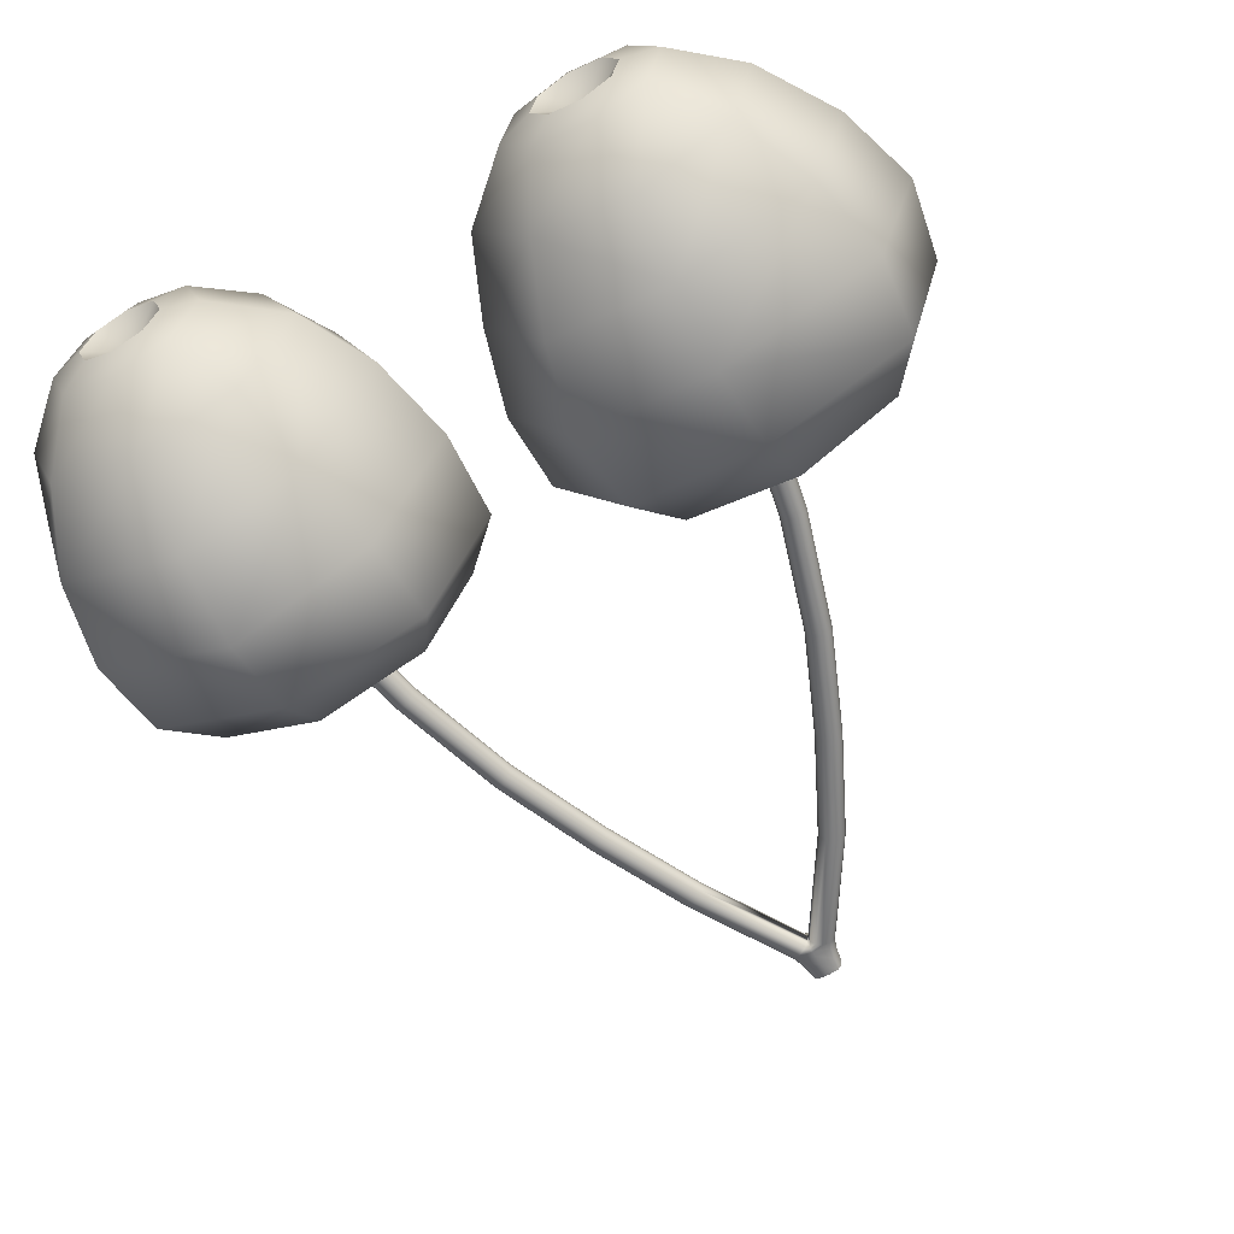
<metadata>
{"format":"obj","ext":"obj","renderer":"f3d","projection":"perspective","resolution":1024,"background":"white","views":[{"elev":-59.5,"azim":29.1,"up":"+Z"}]}
</metadata>
<code>
g cherry
v 0.05971 0.3652 0.01694
v 0.1155 0.2429 0.008883
v 0.0578 0.3643 0.008883
v 0.1174 0.2438 0.01695
v 0.06495 0.3677 0.02287
v 0.1226 0.2462 0.02288
v 0.0721 0.371 0.02504
v 0.1296 0.2496 0.02505
v 0.07925 0.3744 0.02287
v 0.1367 0.2529 0.02288
v 0.08449 0.3769 0.01694
v 0.1418 0.2553 0.01695
v 0.0864 0.3778 0.008883
v 0.1437 0.2562 0.008883
v -0.01697 0.4903 0.017
v -0.01893 0.4894 0.008883
v 0.1667 0.118 0.008883
v 0.1686 0.1188 0.01696
v 0.2082 -0.02171 0.008883
v 0.2102 -0.02122 0.01696
v 0.2305 -0.1434 0.008883
v 0.2327 -0.1434 0.01697
v 0.2156 -0.01986 0.02289
v 0.2386 -0.1434 0.0229
v 0.1738 0.1209 0.02289
v 0.223 -0.01801 0.02506
v 0.2467 -0.1434 0.02507
v 0.1809 0.1238 0.02506
v 0.2304 -0.01616 0.02289
v 0.2548 -0.1434 0.0229
v 0.188 0.1267 0.02289
v 0.2359 -0.01481 0.01696
v 0.2608 -0.1434 0.01697
v 0.1932 0.1288 0.01696
v 0.2379 -0.01431 0.008883
v 0.2629 -0.1434 0.008883
v 0.1951 0.1296 0.008883
v -0.01161 0.4926 0.02293
v -0.004287 0.4958 0.0251
v 0.003036 0.499 0.02293
v 0.008396 0.5014 0.017
v 0.01036 0.5022 0.008883
v 0.005908 0.5064 0.017
v -0.0001466 0.5064 0.02229
v 0.007691 0.5064 0.008883
v -0.01893 0.4926 0.02293
v -0.01893 0.4903 0.017
v -0.02089 0.4903 0.017
v -0.01893 0.4894 0.008882
v -0.01893 0.4894 0.008883
v -0.09282 0.3652 0.017
v -0.09806 0.3677 0.02293
v -0.1557 0.2462 0.02292
v -0.1627 0.2496 0.02509
v -0.1052 0.371 0.0251
v -0.1698 0.2529 0.02292
v -0.1124 0.3744 0.02293
v -0.1749 0.2553 0.01699
v -0.1176 0.3769 0.017
v -0.1768 0.2562 0.008883
v -0.1195 0.3778 0.008883
v -0.1505 0.2438 0.01699
v -0.09091 0.3643 0.008883
v -0.1486 0.2429 0.008883
v -0.04626 0.5014 0.017
v -0.04822 0.5022 0.008883
v -0.2282 0.1296 0.008883
v -0.2263 0.1288 0.01698
v -0.271 -0.01431 0.008883
v -0.269 -0.01481 0.01698
v -0.296 -0.1434 0.008883
v -0.2939 -0.1434 0.01697
v -0.0409 0.499 0.02293
v -0.2635 -0.01616 0.02291
v -0.2879 -0.1434 0.0229
v -0.2211 0.1267 0.02291
v -0.03358 0.4958 0.0251
v -0.2561 -0.01801 0.02508
v -0.2798 -0.1434 0.02507
v -0.214 0.1238 0.02508
v -0.02625 0.4926 0.02293
v -0.2487 -0.01986 0.02291
v -0.2717 -0.1434 0.0229
v -0.2069 0.1209 0.02291
v -0.2433 -0.02122 0.01698
v -0.2658 -0.1434 0.01697
v -0.2017 0.1188 0.01698
v -0.2413 -0.02171 0.008883
v -0.2636 -0.1434 0.008883
v -0.1998 0.118 0.008883
v -0.01893 0.4958 0.0251
v -0.01893 0.499 0.02534
v -0.03791 0.5064 0.02276
v -0.04377 0.5064 0.017
v -0.04555 0.5064 0.008883
v -0.01893 0.5064 0.02521
v -0.03972 0.5206 0.0171
v -0.04121 0.5206 0.008883
v -0.03482 0.5206 0.02292
v -0.003222 0.5206 0.02245
v 0.001843 0.5206 0.0171
v 0.003335 0.5206 0.008883
v -0.01894 0.5206 0.02539
v -0.001096 0.5387 0.017
v -0.005446 0.5387 0.02229
v 0.0001854 0.5387 0.008883
v -0.03679 0.5387 0.017
v -0.03807 0.5387 0.008883
v -0.03258 0.5387 0.02276
v -0.01894 0.5387 0.02432
v -0.03679 0.5387 0.017
v -0.01894 0.5387 0.02432
v -0.03258 0.5387 0.02276
v 0.0001854 0.5387 0.008883
v -0.001096 0.5387 0.017
v -0.005446 0.5387 0.02229
v -0.03807 0.5387 0.008883
v 0.05971 0.3652 0.0008228
v 0.1155 0.2429 0.008883
v 0.1174 0.2438 0.000816
v 0.0578 0.3643 0.008883
v 0.06495 0.3677 -0.005106
v 0.1226 0.2462 -0.005113
v 0.0721 0.371 -0.007277
v 0.1296 0.2496 -0.007283
v 0.07925 0.3744 -0.005106
v 0.1367 0.2529 -0.005113
v 0.08449 0.3769 0.0008228
v 0.1418 0.2553 0.000816
v 0.0864 0.3778 0.008883
v 0.1437 0.2562 0.008883
v -0.01697 0.4903 0.0007615
v -0.01893 0.4894 0.008883
v 0.1667 0.118 0.008883
v 0.1686 0.1188 0.0008092
v 0.2082 -0.02171 0.008883
v 0.2102 -0.02122 0.0008024
v 0.2305 -0.1434 0.008883
v 0.2327 -0.1434 0.0007956
v 0.2156 -0.01986 -0.005127
v 0.2386 -0.1434 -0.005134
v 0.1738 0.1209 -0.00512
v 0.223 -0.01801 -0.007297
v 0.2467 -0.1434 -0.007304
v 0.1809 0.1238 -0.00729
v 0.2304 -0.01616 -0.005127
v 0.2548 -0.1434 -0.005134
v 0.188 0.1267 -0.00512
v 0.2359 -0.01481 0.0008024
v 0.2608 -0.1434 0.0007956
v 0.1932 0.1288 0.0008092
v 0.2379 -0.01431 0.008883
v 0.2629 -0.1434 0.008883
v 0.1951 0.1296 0.008883
v -0.01161 0.4926 -0.005168
v -0.004287 0.4958 -0.007338
v 0.003036 0.499 -0.005168
v 0.008396 0.5014 0.0007615
v 0.01036 0.5022 0.008883
v 0.005908 0.5064 0.0007615
v -0.0001466 0.5064 -0.00453
v 0.007691 0.5064 0.008883
v -0.01893 0.4926 -0.005168
v -0.01893 0.4903 0.0007615
v -0.02089 0.4903 0.0007614
v -0.01893 0.4894 0.008883
v -0.01893 0.4894 0.008883
v -0.09282 0.3652 0.0007683
v -0.09806 0.3677 -0.005161
v -0.1557 0.2462 -0.005154
v -0.1627 0.2496 -0.007324
v -0.1052 0.371 -0.007331
v -0.1698 0.2529 -0.005154
v -0.1124 0.3744 -0.005161
v -0.1749 0.2553 0.0007751
v -0.1176 0.3769 0.0007683
v -0.1768 0.2562 0.008883
v -0.1195 0.3778 0.008883
v -0.1505 0.2438 0.0007751
v -0.09091 0.3643 0.008883
v -0.1486 0.2429 0.008883
v -0.04626 0.5014 0.0007614
v -0.04822 0.5022 0.008883
v -0.2282 0.1296 0.008883
v -0.2263 0.1288 0.0007819
v -0.271 -0.01431 0.008883
v -0.269 -0.01481 0.0007888
v -0.296 -0.1434 0.008883
v -0.2939 -0.1434 0.0007956
v -0.0409 0.499 -0.005168
v -0.2635 -0.01616 -0.00514
v -0.2879 -0.1434 -0.005134
v -0.2211 0.1267 -0.005147
v -0.03358 0.4958 -0.007338
v -0.2561 -0.01801 -0.007311
v -0.2798 -0.1434 -0.007304
v -0.214 0.1238 -0.007317
v -0.02625 0.4926 -0.005168
v -0.2487 -0.01986 -0.00514
v -0.2717 -0.1434 -0.005134
v -0.2069 0.1209 -0.005147
v -0.2433 -0.02122 0.0007888
v -0.2658 -0.1434 0.0007956
v -0.2017 0.1188 0.0007819
v -0.2413 -0.02171 0.008883
v -0.2636 -0.1434 0.008883
v -0.1998 0.118 0.008883
v -0.01893 0.4958 -0.007338
v -0.01893 0.499 -0.007571
v -0.03791 0.5064 -0.004998
v -0.04377 0.5064 0.0007614
v -0.04555 0.5064 0.008883
v -0.01893 0.5064 -0.007443
v -0.03972 0.5206 0.0006693
v -0.04121 0.5206 0.008883
v -0.03482 0.5206 -0.005155
v -0.003222 0.5206 -0.004682
v 0.001843 0.5206 0.0006693
v 0.003335 0.5206 0.008883
v -0.01894 0.5206 -0.007628
v -0.001096 0.5387 0.0007615
v -0.005446 0.5387 -0.00453
v 0.0001854 0.5387 0.008883
v -0.03679 0.5387 0.0007614
v -0.03807 0.5387 0.008883
v -0.03258 0.5387 -0.004998
v -0.01894 0.5387 -0.006557
v -0.001096 0.5387 0.0007615
v -0.01894 0.5387 -0.006557
v -0.005446 0.5387 -0.00453
v 0.0001854 0.5387 0.008883
v -0.03679 0.5387 0.0007614
v -0.03258 0.5387 -0.004998
v -0.03807 0.5387 0.008883
v 0.2128 -0.1697 0.2319
v 0.3971 -0.2761 0.1967
v 0.2116 -0.2741 0.2392
v 0.3834 -0.1737 0.1956
v 0.4934 -0.2758 0.05466
v 0.4767 -0.1833 0.05186
v 0.06489 -0.1737 0.1395
v 0.06466 -0.2737 0.1434
v 0.02633 -0.1833 -0.02755
v 0.0253 -0.2758 -0.02789
v 0.2152 -0.3786 0.2199
v 0.3787 -0.3756 0.1719
v 0.4645 -0.3732 0.04973
v 0.05378 -0.3732 -0.02269
v 0.08247 -0.3767 0.1296
v 0.2222 -0.117 0.1785
v 0.3512 -0.1192 0.151
v 0.4219 -0.1246 0.04221
v 0.08118 -0.1246 -0.01786
v 0.1104 -0.1145 0.1084
v 0.2368 -0.102 0.09541
v 0.3014 -0.102 0.08164
v 0.3367 -0.102 0.02717
v 0.1664 -0.102 -0.002865
v 0.1809 -0.102 0.0604
v 0.2224 -0.4649 0.1777
v 0.3441 -0.4649 0.1411
v 0.4096 -0.4649 0.0401
v 0.09364 -0.4649 -0.01562
v 0.1207 -0.4649 0.1017
v 0.3045 -0.5262 0.08595
v 0.2359 -0.5262 0.1006
v 0.342 -0.5262 0.0281
v 0.1611 -0.5262 -0.003796
v 0.1765 -0.5262 0.0634
v 0.2504 -0.1455 0.0113
v 0.2809 -0.5375 0.05304
v 0.2429 -0.5375 0.06114
v 0.3016 -0.5375 0.02099
v 0.2014 -0.5375 0.003316
v 0.21 -0.5375 0.04055
v 0.4767 -0.1833 0.05186
v 0.4505 -0.2882 -0.1194
v 0.4934 -0.2758 0.05466
v 0.4382 -0.1929 -0.1152
v 0.2717 -0.2915 -0.2012
v 0.2735 -0.1959 -0.1939
v 0.111 -0.2882 -0.1718
v 0.1197 -0.1929 -0.1713
v 0.0253 -0.2758 -0.02789
v 0.02633 -0.1833 -0.02755
v 0.4645 -0.3732 0.04973
v 0.4281 -0.3807 -0.1081
v 0.2773 -0.3831 -0.1838
v 0.1326 -0.3805 -0.1562
v 0.05378 -0.3732 -0.02269
v 0.4219 -0.1246 0.04221
v 0.3927 -0.13 -0.08421
v 0.2808 -0.1322 -0.1542
v 0.1518 -0.13 -0.1267
v 0.08118 -0.1246 -0.01786
v 0.3367 -0.102 0.02717
v 0.3221 -0.102 -0.0361
v 0.2676 -0.102 -0.08481
v 0.1916 -0.102 -0.06854
v 0.1664 -0.102 -0.002865
v 0.4096 -0.4649 0.0401
v 0.3826 -0.4649 -0.07726
v 0.2788 -0.4649 -0.1422
v 0.1643 -0.4649 -0.1119
v 0.09364 -0.4649 -0.01562
v 0.342 -0.5262 0.0281
v 0.3265 -0.5262 -0.03909
v 0.2671 -0.5262 -0.07627
v 0.1986 -0.5262 -0.06165
v 0.1611 -0.5262 -0.003796
v 0.2504 -0.1455 0.0113
v 0.3016 -0.5375 0.02099
v 0.2931 -0.5375 -0.01624
v 0.2602 -0.5375 -0.03684
v 0.2222 -0.5375 -0.02874
v 0.2014 -0.5375 0.003316
v 0.2515 -0.5104 0.01215
v 0.2429 -0.5375 0.06114
v 0.2809 -0.5375 0.05304
v 0.3016 -0.5375 0.02099
v 0.21 -0.5375 0.04055
v 0.2014 -0.5375 0.003316
v 0.2515 -0.5104 0.01215
v 0.3016 -0.5375 0.02099
v 0.2931 -0.5375 -0.01624
v 0.2602 -0.5375 -0.03684
v 0.2222 -0.5375 -0.02874
v 0.2014 -0.5375 0.003316
v -0.0567 -0.171 0.006358
v -0.1234 -0.2774 -0.1691
v -0.04926 -0.2754 0.00628
v -0.1221 -0.175 -0.1553
v -0.28 -0.2771 -0.2392
v -0.2798 -0.1846 -0.2223
v -0.1221 -0.175 0.1681
v -0.1182 -0.275 0.1676
v -0.2798 -0.1846 0.235
v -0.28 -0.2771 0.2361
v -0.06895 -0.3799 0.006063
v -0.1446 -0.3768 -0.1467
v -0.2798 -0.3745 -0.2099
v -0.2798 -0.3745 0.2071
v -0.1348 -0.378 0.1524
v -0.1109 -0.1183 0.006358
v -0.1604 -0.1205 -0.1159
v -0.2798 -0.1259 -0.1666
v -0.2798 -0.1259 0.1793
v -0.1606 -0.1158 0.1287
v -0.1953 -0.1033 0.006358
v -0.2201 -0.1033 -0.05479
v -0.2798 -0.1033 -0.08012
v -0.2798 -0.1033 0.09284
v -0.2201 -0.1033 0.06751
v -0.1118 -0.4661 0.006251
v -0.1689 -0.4661 -0.1072
v -0.2798 -0.4661 -0.1542
v -0.2798 -0.4661 0.1667
v -0.1689 -0.4661 0.1197
v -0.2164 -0.5275 -0.05859
v -0.1901 -0.5275 0.006358
v -0.2798 -0.5275 -0.08549
v -0.2798 -0.5275 0.0982
v -0.2164 -0.5275 0.0713
v -0.2805 -0.1468 0.007594
v -0.2447 -0.5387 -0.02963
v -0.2301 -0.5387 0.006358
v -0.2798 -0.5387 -0.04453
v -0.2798 -0.5387 0.05725
v -0.2447 -0.5387 0.04234
v -0.2798 -0.1846 -0.2223
v -0.444 -0.2895 -0.1667
v -0.28 -0.2771 -0.2392
v -0.4376 -0.1942 -0.1553
v -0.4934 -0.2927 0.02357
v -0.4866 -0.1972 0.02052
v -0.4366 -0.2895 0.1767
v -0.4376 -0.1942 0.1681
v -0.28 -0.2771 0.2361
v -0.2798 -0.1846 0.235
v -0.2798 -0.3745 -0.2099
v -0.4289 -0.382 -0.1467
v -0.4773 -0.3844 0.01497
v -0.425 -0.3818 0.1527
v -0.2798 -0.3745 0.2071
v -0.2798 -0.1259 -0.1666
v -0.3993 -0.1312 -0.1159
v -0.4487 -0.1335 0.006359
v -0.3993 -0.1312 0.1287
v -0.2798 -0.1259 0.1793
v -0.2798 -0.1033 -0.08012
v -0.3396 -0.1033 -0.05479
v -0.3781 -0.1033 0.007403
v -0.3489 -0.1033 0.07934
v -0.2798 -0.1033 0.09284
v -0.2798 -0.4661 -0.1542
v -0.3907 -0.4661 -0.1072
v -0.4366 -0.4661 0.006252
v -0.3868 -0.4661 0.1138
v -0.2798 -0.4661 0.1667
v -0.2798 -0.5275 -0.08549
v -0.3433 -0.5275 -0.05859
v -0.3696 -0.5275 0.006358
v -0.3433 -0.5275 0.0713
v -0.2798 -0.5275 0.0982
v -0.2805 -0.1468 0.007594
v -0.2798 -0.5387 -0.04453
v -0.315 -0.5387 -0.02963
v -0.3296 -0.5387 0.006358
v -0.315 -0.5387 0.04234
v -0.2798 -0.5387 0.05725
v -0.2798 -0.5117 0.006358
v -0.2301 -0.5387 0.006358
v -0.2447 -0.5387 -0.02963
v -0.2798 -0.5387 -0.04453
v -0.2447 -0.5387 0.04234
v -0.2798 -0.5387 0.05725
v -0.2798 -0.5117 0.006358
v -0.2798 -0.5387 -0.04453
v -0.315 -0.5387 -0.02963
v -0.3296 -0.5387 0.006358
v -0.315 -0.5387 0.04234
v -0.2798 -0.5387 0.05725
g cherry_0
f 3 2 1
f 4 1 2
f 1 4 5
f 6 5 4
f 5 6 7
f 8 7 6
f 7 8 9
f 10 9 8
f 9 10 11
f 12 11 10
f 11 12 13
f 14 13 12
f 1 15 3
f 16 3 15
f 2 17 4
f 18 4 17
f 4 18 6
f 17 19 18
f 20 18 19
f 19 21 20
f 22 20 21
f 20 22 23
f 24 23 22
f 23 25 20
f 18 20 25
f 25 6 18
f 23 24 26
f 27 26 24
f 26 28 23
f 25 23 28
f 28 8 25
f 6 25 8
f 26 27 29
f 30 29 27
f 29 31 26
f 28 26 31
f 31 10 28
f 8 28 10
f 29 30 32
f 33 32 30
f 32 34 29
f 31 29 34
f 34 12 31
f 10 31 12
f 32 33 35
f 36 35 33
f 35 37 32
f 34 32 37
f 37 14 34
f 12 34 14
f 15 1 38
f 5 38 1
f 38 5 39
f 7 39 5
f 39 7 40
f 9 40 7
f 40 9 41
f 11 41 9
f 41 11 42
f 13 42 11
f 41 43 40
f 44 40 43
f 42 45 41
f 43 41 45
f 38 46 15
f 47 15 46
f 47 46 48
f 47 48 49
f 50 49 48
f 48 51 50
f 51 48 52
f 52 53 51
f 53 52 54
f 55 54 52
f 54 55 56
f 57 56 55
f 56 57 58
f 59 58 57
f 58 59 60
f 61 60 59
f 62 51 53
f 51 62 63
f 63 50 51
f 64 63 62
f 59 65 61
f 66 61 65
f 60 67 58
f 68 58 67
f 58 68 56
f 67 69 68
f 70 68 69
f 69 71 70
f 72 70 71
f 65 59 73
f 57 73 59
f 70 72 74
f 75 74 72
f 74 76 70
f 68 70 76
f 76 56 68
f 73 57 77
f 55 77 57
f 74 75 78
f 79 78 75
f 78 80 74
f 76 74 80
f 80 54 76
f 56 76 54
f 77 55 81
f 52 81 55
f 78 79 82
f 83 82 79
f 82 84 78
f 80 78 84
f 84 53 80
f 54 80 53
f 81 52 48
f 82 83 85
f 86 85 83
f 85 87 82
f 84 82 87
f 87 62 84
f 53 84 62
f 85 86 88
f 89 88 86
f 88 90 85
f 87 85 90
f 90 64 87
f 62 87 64
f 81 48 46
f 46 91 81
f 46 38 91
f 39 91 38
f 91 39 92
f 91 92 77
f 77 81 91
f 73 77 92
f 73 92 93
f 73 93 65
f 94 65 93
f 65 94 66
f 95 66 94
f 96 93 92
f 40 92 39
f 40 44 92
f 96 92 44
f 94 97 95
f 98 95 97
f 93 99 94
f 97 94 99
f 44 100 96
f 100 44 101
f 43 101 44
f 101 43 102
f 45 102 43
f 103 96 100
f 96 103 93
f 99 93 103
f 101 104 100
f 105 100 104
f 100 105 103
f 102 106 101
f 104 101 106
f 97 107 98
f 108 98 107
f 99 109 97
f 107 97 109
f 110 103 105
f 103 110 99
f 109 99 110
f 47 49 15
f 16 15 49
f 113 112 111
f 112 114 111
f 115 114 112
f 116 115 112
f 111 114 117
f 120 119 118
f 121 118 119
f 118 122 120
f 123 120 122
f 122 124 123
f 125 123 124
f 124 126 125
f 127 125 126
f 126 128 127
f 129 127 128
f 128 130 129
f 131 129 130
f 118 121 132
f 133 132 121
f 119 120 134
f 135 134 120
f 120 123 135
f 134 135 136
f 137 136 135
f 136 137 138
f 139 138 137
f 137 140 139
f 141 139 140
f 135 142 137
f 140 137 142
f 142 135 123
f 140 143 141
f 144 141 143
f 142 145 140
f 143 140 145
f 123 125 142
f 145 142 125
f 143 146 144
f 147 144 146
f 145 148 143
f 146 143 148
f 125 127 145
f 148 145 127
f 146 149 147
f 150 147 149
f 148 151 146
f 149 146 151
f 127 129 148
f 151 148 129
f 149 152 150
f 153 150 152
f 151 154 149
f 152 149 154
f 129 131 151
f 154 151 131
f 122 118 155
f 132 155 118
f 155 156 122
f 124 122 156
f 156 157 124
f 126 124 157
f 157 158 126
f 128 126 158
f 158 159 128
f 130 128 159
f 158 157 160
f 161 160 157
f 160 162 158
f 159 158 162
f 155 132 163
f 164 163 132
f 164 165 163
f 164 166 165
f 164 132 166
f 167 165 166
f 165 167 168
f 168 169 165
f 169 168 170
f 170 171 169
f 172 169 171
f 171 173 172
f 174 172 173
f 173 175 174
f 176 174 175
f 175 177 176
f 178 176 177
f 179 170 168
f 168 180 179
f 180 168 167
f 181 179 180
f 176 178 182
f 183 182 178
f 177 175 184
f 185 184 175
f 175 173 185
f 184 185 186
f 187 186 185
f 186 187 188
f 189 188 187
f 174 176 190
f 182 190 176
f 187 191 189
f 192 189 191
f 185 193 187
f 191 187 193
f 193 185 173
f 190 194 174
f 172 174 194
f 191 195 192
f 196 192 195
f 193 197 191
f 195 191 197
f 173 171 193
f 197 193 171
f 194 198 172
f 169 172 198
f 195 199 196
f 200 196 199
f 197 201 195
f 199 195 201
f 171 170 197
f 201 197 170
f 198 165 169
f 199 202 200
f 203 200 202
f 201 204 199
f 202 199 204
f 170 179 201
f 204 201 179
f 202 205 203
f 206 203 205
f 204 207 202
f 205 202 207
f 179 181 204
f 207 204 181
f 198 163 165
f 163 198 208
f 194 208 198
f 208 194 209
f 190 209 194
f 190 210 209
f 190 182 210
f 211 210 182
f 182 183 211
f 212 211 183
f 213 209 210
f 163 208 155
f 156 155 208
f 208 209 156
f 157 156 209
f 213 161 209
f 157 209 161
f 211 212 214
f 215 214 212
f 214 216 211
f 210 211 216
f 161 213 217
f 217 218 161
f 160 161 218
f 218 219 160
f 162 160 219
f 220 217 213
f 216 220 210
f 213 210 220
f 218 217 221
f 222 221 217
f 217 220 222
f 221 223 218
f 219 218 223
f 214 215 224
f 225 224 215
f 224 226 214
f 216 214 226
f 227 222 220
f 226 227 216
f 220 216 227
f 133 166 132
f 230 229 228
f 228 229 231
f 229 232 231
f 233 232 229
f 231 232 234
f 237 236 235
f 238 235 236
f 236 239 238
f 240 238 239
f 235 241 237
f 242 237 241
f 241 243 242
f 244 242 243
f 237 245 236
f 237 242 245
f 246 236 245
f 236 246 239
f 247 239 246
f 244 248 242
f 249 242 248
f 249 245 242
f 235 238 250
f 235 250 241
f 251 250 238
f 238 240 251
f 252 251 240
f 243 241 253
f 254 253 241
f 254 241 250
f 250 251 255
f 250 255 254
f 256 255 251
f 251 252 256
f 257 256 252
f 253 254 258
f 259 258 254
f 259 254 255
f 245 260 246
f 245 249 260
f 261 246 260
f 246 261 247
f 262 247 261
f 248 263 249
f 264 249 263
f 264 260 249
f 261 260 265
f 261 265 262
f 266 265 260
f 260 264 266
f 267 262 265
f 263 268 264
f 269 264 268
f 269 266 264
f 270 255 256
f 270 256 257
f 270 258 259
f 255 270 259
f 265 266 271
f 265 271 267
f 272 271 266
f 273 267 271
f 268 274 269
f 275 269 274
f 272 266 275
f 269 275 266
f 278 277 276
f 279 276 277
f 277 280 279
f 281 279 280
f 280 282 281
f 283 281 282
f 282 284 283
f 285 283 284
f 278 286 277
f 287 277 286
f 277 287 280
f 288 280 287
f 282 280 289
f 288 289 280
f 282 289 284
f 290 284 289
f 276 279 291
f 292 291 279
f 279 281 292
f 293 292 281
f 281 283 293
f 294 293 283
f 283 285 294
f 295 294 285
f 291 292 296
f 297 296 292
f 292 293 297
f 298 297 293
f 293 294 298
f 299 298 294
f 294 295 299
f 300 299 295
f 286 301 287
f 302 287 301
f 287 302 288
f 303 288 302
f 289 288 304
f 303 304 288
f 289 304 290
f 305 290 304
f 301 306 302
f 307 302 306
f 302 307 303
f 308 303 307
f 303 308 304
f 309 304 308
f 304 309 305
f 310 305 309
f 311 298 299
f 311 299 300
f 306 312 307
f 313 307 312
f 307 313 308
f 314 308 313
f 308 314 309
f 315 309 314
f 309 315 310
f 316 310 315
f 311 296 297
f 311 297 298
f 319 318 317
f 320 319 317
f 318 321 317
f 321 322 317
f 325 324 323
f 326 325 323
f 327 326 323
f 328 327 323
f 331 330 329
f 332 329 330
f 330 333 332
f 334 332 333
f 329 335 331
f 336 331 335
f 335 337 336
f 338 336 337
f 331 339 330
f 331 336 339
f 340 330 339
f 330 340 333
f 341 333 340
f 338 342 336
f 343 336 342
f 343 339 336
f 329 332 344
f 329 344 335
f 345 344 332
f 332 334 345
f 346 345 334
f 337 335 347
f 348 347 335
f 348 335 344
f 344 345 349
f 344 349 348
f 350 349 345
f 345 346 350
f 351 350 346
f 347 348 352
f 353 352 348
f 353 348 349
f 339 354 340
f 339 343 354
f 355 340 354
f 340 355 341
f 356 341 355
f 342 357 343
f 358 343 357
f 358 354 343
f 355 354 359
f 355 359 356
f 360 359 354
f 354 358 360
f 361 356 359
f 357 362 358
f 363 358 362
f 363 360 358
f 364 349 350
f 364 350 351
f 364 352 353
f 349 364 353
f 359 360 365
f 359 365 361
f 366 365 360
f 367 361 365
f 362 368 363
f 369 363 368
f 366 360 369
f 363 369 360
f 372 371 370
f 373 370 371
f 371 374 373
f 375 373 374
f 374 376 375
f 377 375 376
f 376 378 377
f 379 377 378
f 372 380 371
f 381 371 380
f 371 381 374
f 382 374 381
f 376 374 383
f 382 383 374
f 376 383 378
f 384 378 383
f 370 373 385
f 386 385 373
f 373 375 386
f 387 386 375
f 375 377 387
f 388 387 377
f 377 379 388
f 389 388 379
f 385 386 390
f 391 390 386
f 386 387 391
f 392 391 387
f 387 388 392
f 393 392 388
f 388 389 393
f 394 393 389
f 380 395 381
f 396 381 395
f 381 396 382
f 397 382 396
f 383 382 398
f 397 398 382
f 383 398 384
f 399 384 398
f 395 400 396
f 401 396 400
f 396 401 397
f 402 397 401
f 397 402 398
f 403 398 402
f 398 403 399
f 404 399 403
f 405 392 393
f 405 393 394
f 400 406 401
f 407 401 406
f 401 407 402
f 408 402 407
f 402 408 403
f 409 403 408
f 403 409 404
f 410 404 409
f 405 390 391
f 405 391 392
f 413 412 411
f 414 413 411
f 412 415 411
f 415 416 411
f 419 418 417
f 420 419 417
f 421 420 417
f 422 421 417

</code>
